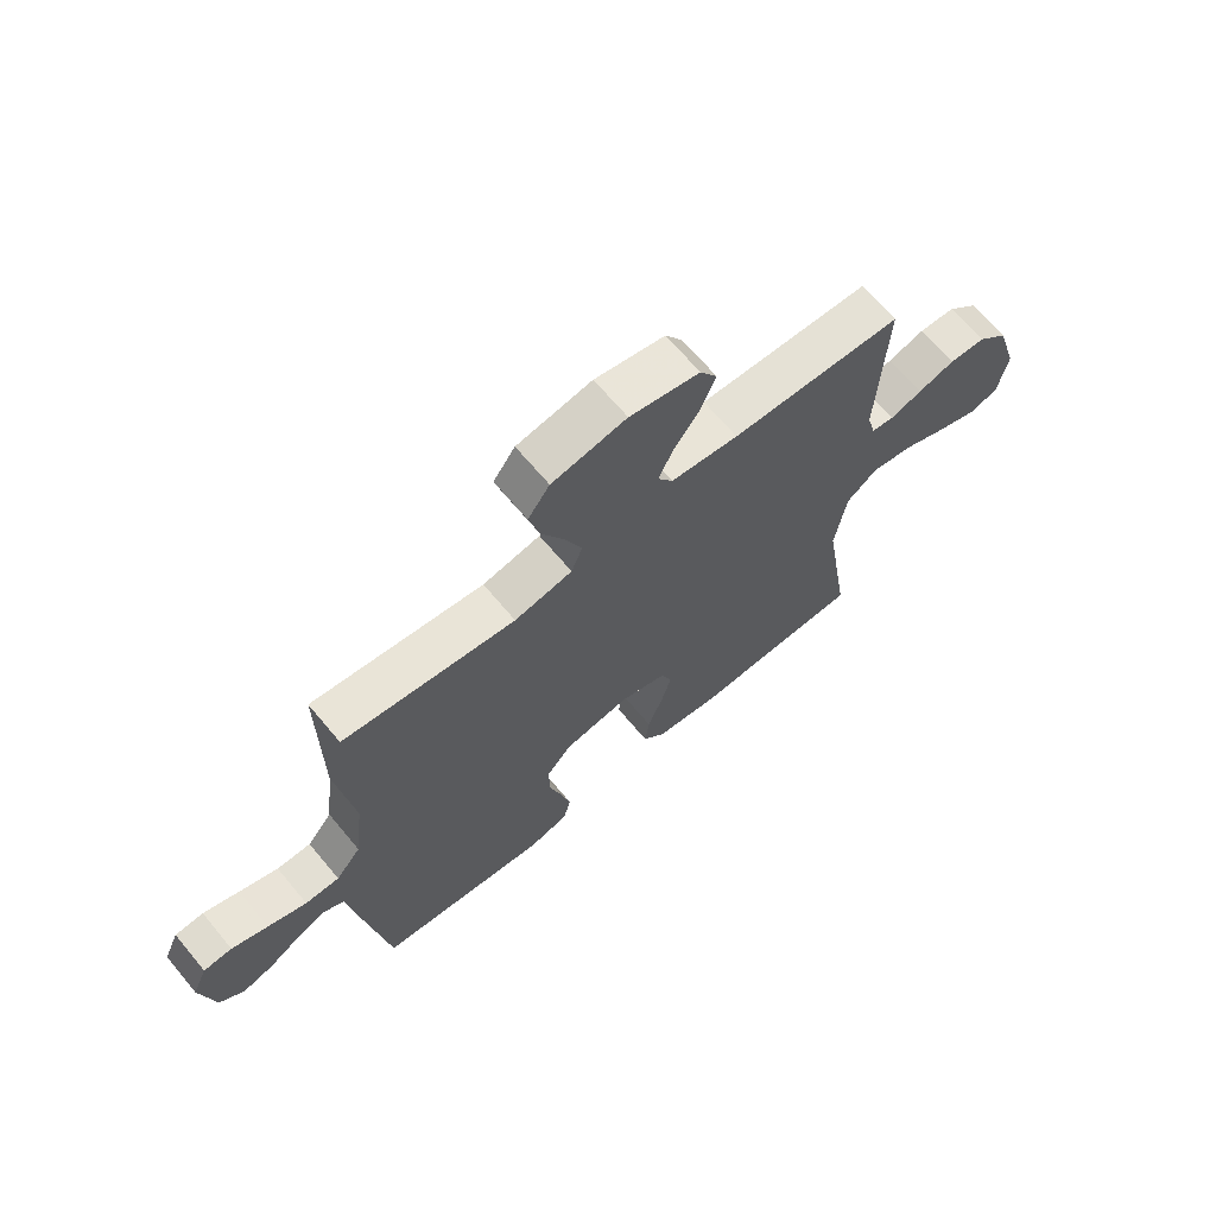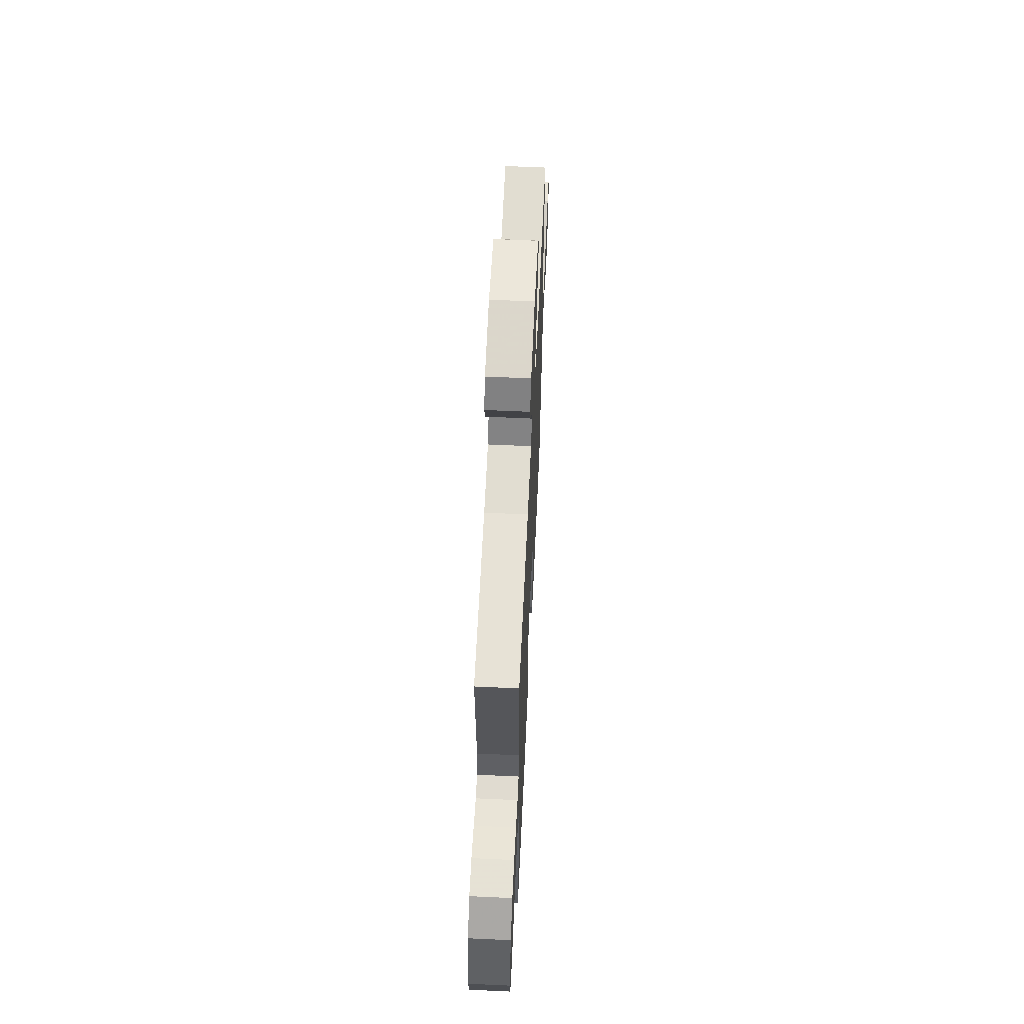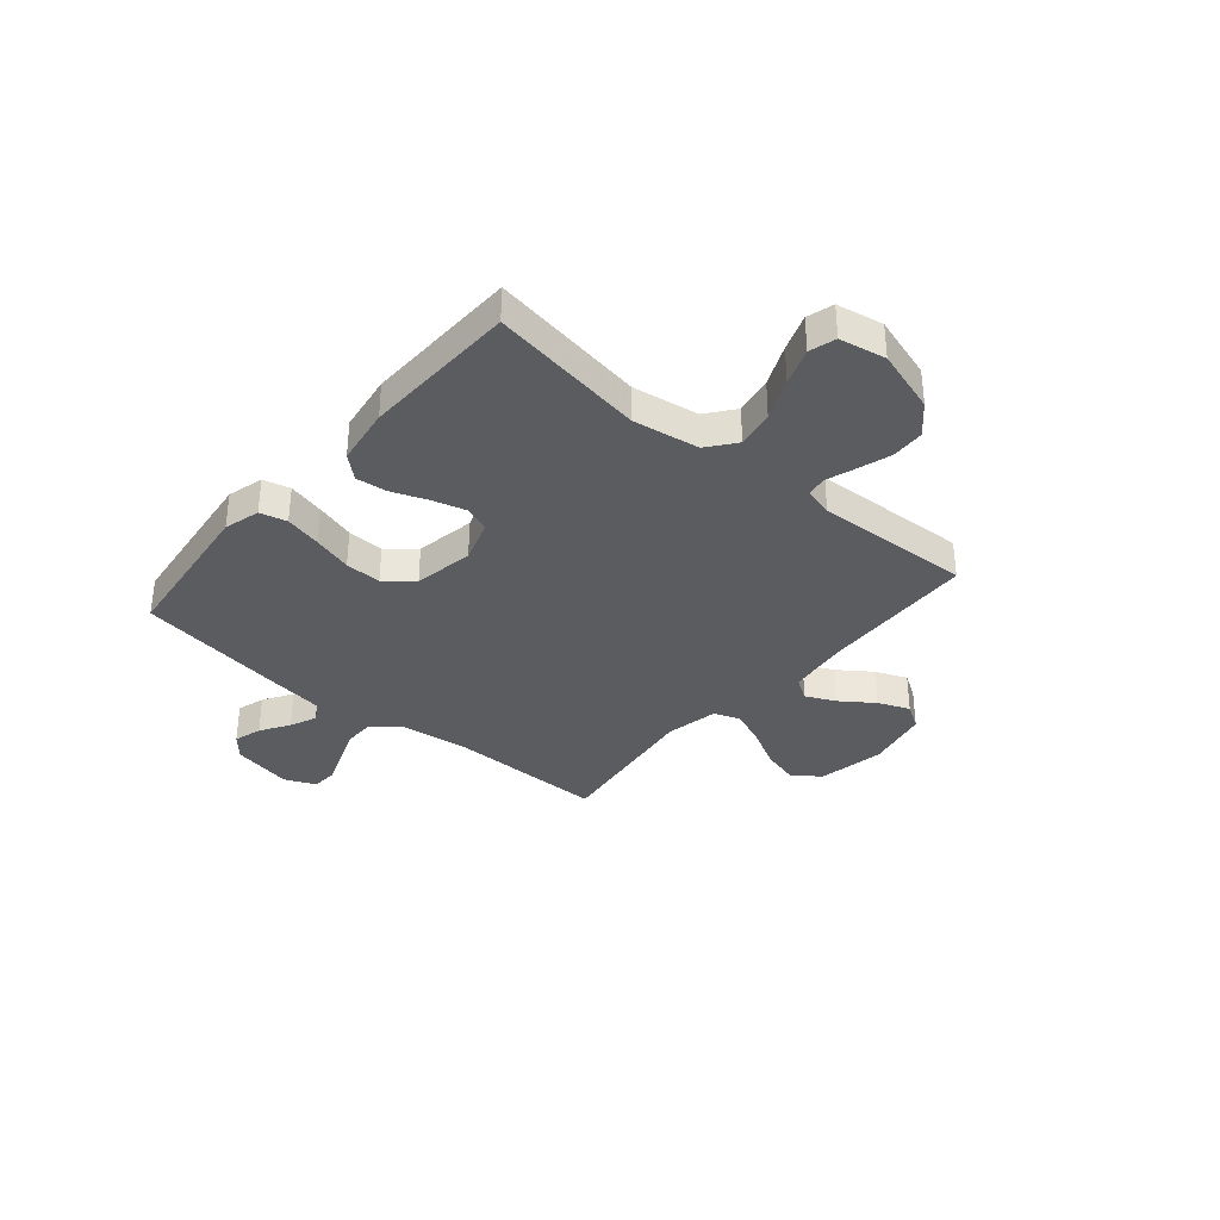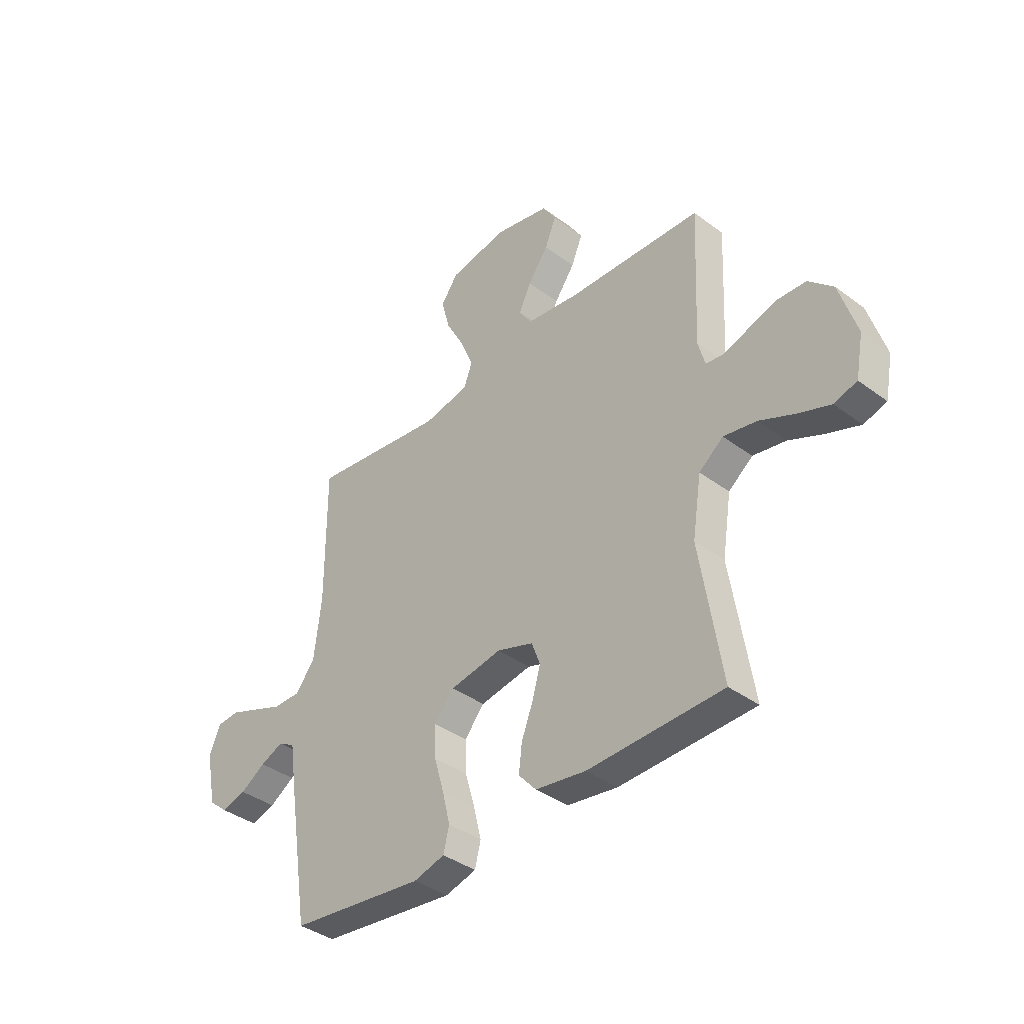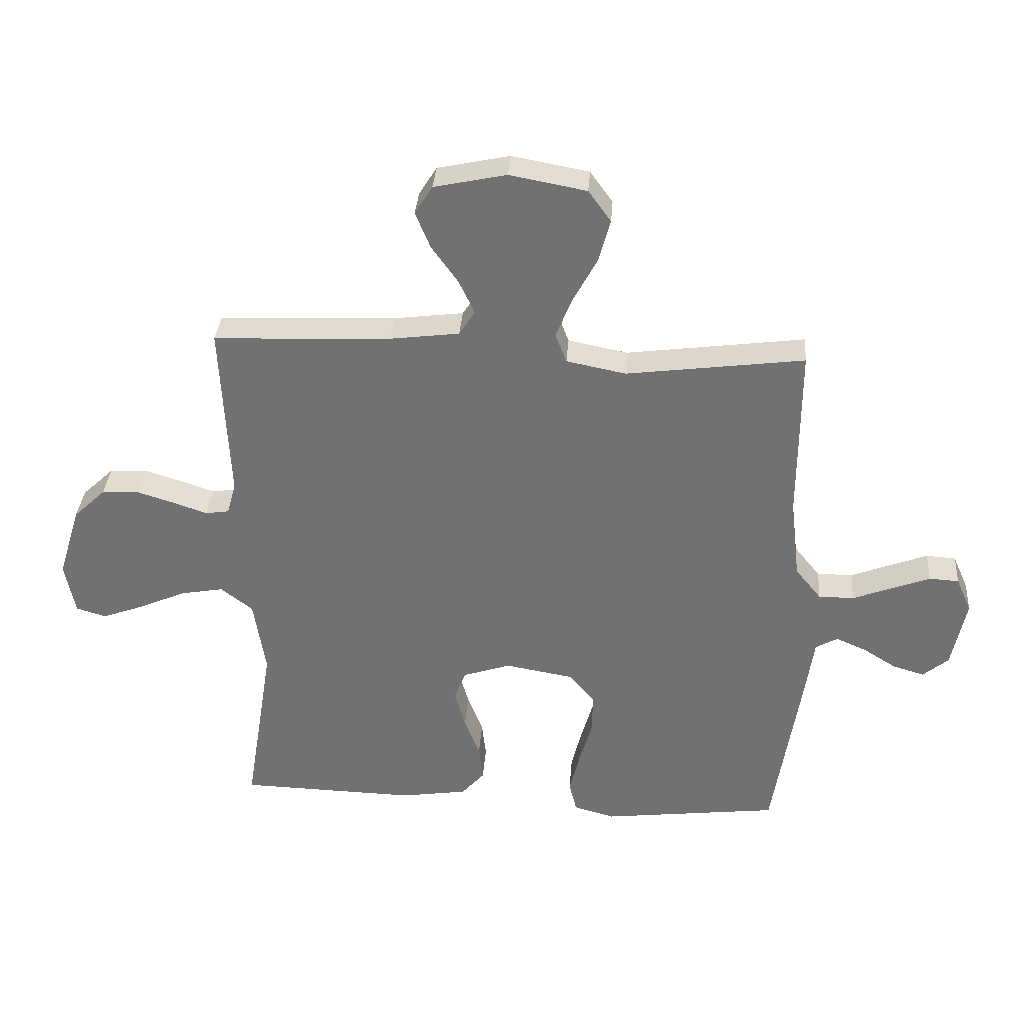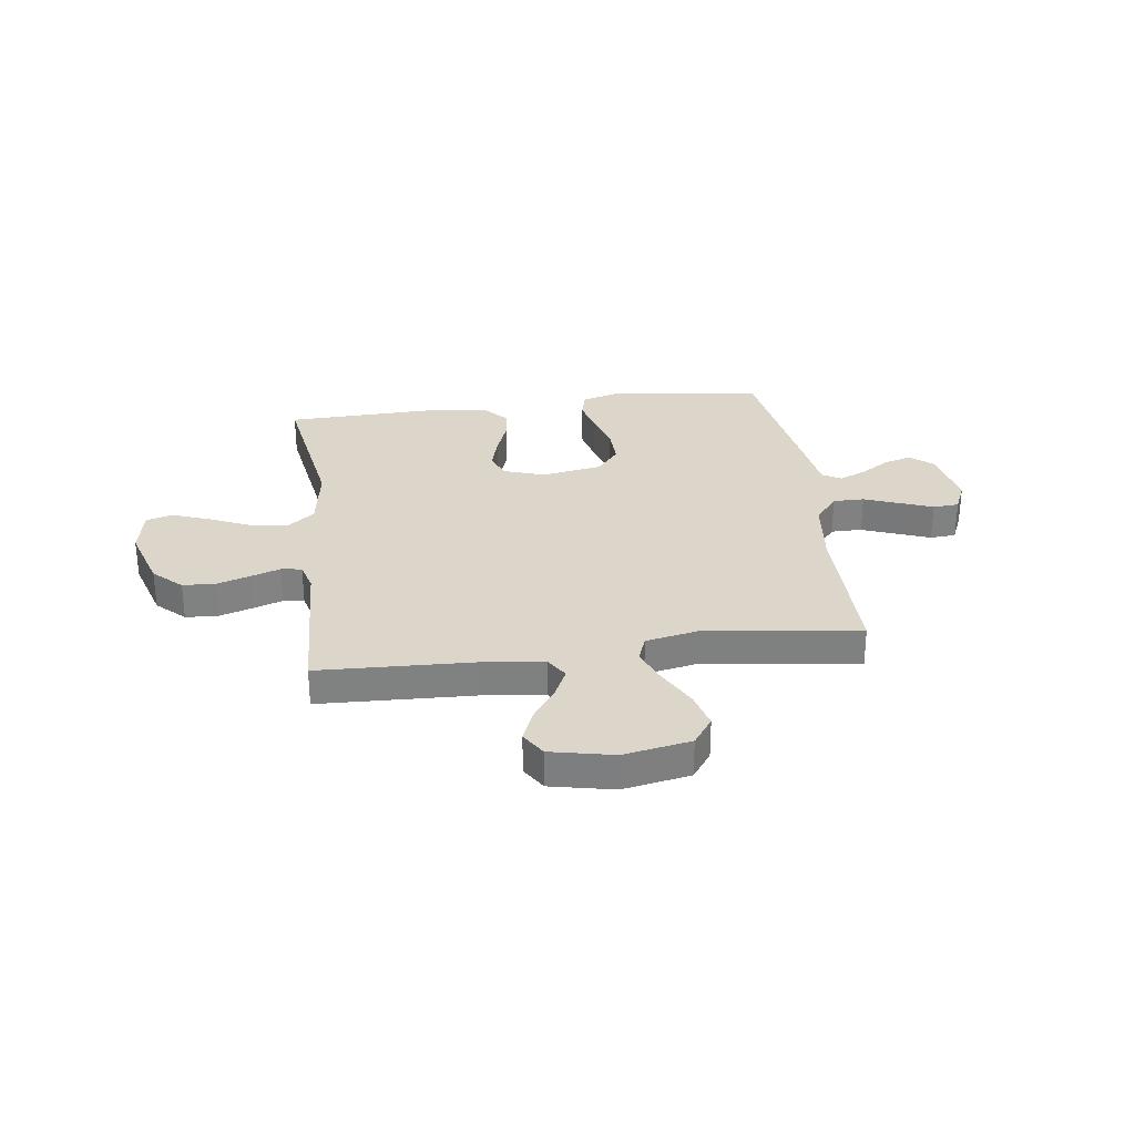
<metadata>
{"format":"obj","ext":"obj","renderer":"f3d","projection":"perspective","resolution":1024,"background":"white","views":[{"elev":67.1,"azim":140.1,"up":"+Z"},{"elev":61.3,"azim":-87.3,"up":"+Z"},{"elev":-35.0,"azim":-130.4,"up":"+Y"},{"elev":-38.6,"azim":-133.1,"up":"+Z"},{"elev":34.4,"azim":4.2,"up":"+Z"},{"elev":30.1,"azim":-7.6,"up":"+Y"}]}
</metadata>
<code>
v 0.5 0.07 -0.5
v 0.2 0.07 -0.536
v 0.131 0.07 -0.517
v 0.118 0.07 -0.465
v 0.135 0.07 -0.395
v 0.157 0.07 -0.319
v 0.159 0.07 -0.249
v 0.115 0.07 -0.197
v 0 0.07 -0.177
v -0.081 0.07 -0.204
v -0.1 0.07 -0.255
v -0.082 0.07 -0.319
v -0.056 0.07 -0.387
v -0.049 0.07 -0.447
v -0.088 0.07 -0.491
v -0.2 0.07 -0.508
v -0.5 0.07 -0.5
v -0.452 0.07 -0.2
v -0.472 0.07 -0.072
v -0.526 0.07 -0.03
v -0.599 0.07 -0.043
v -0.678 0.07 -0.078
v -0.749 0.07 -0.104
v -0.8 0.07 -0.089
v -0.817 0.07 0
v -0.779 0.07 0.123
v -0.725 0.07 0.174
v -0.661 0.07 0.177
v -0.597 0.07 0.157
v -0.541 0.07 0.138
v -0.501 0.07 0.144
v -0.486 0.07 0.2
v -0.5 0.07 0.5
v -0.2 0.07 0.512
v -0.082 0.07 0.527
v -0.055 0.07 0.569
v -0.082 0.07 0.626
v -0.127 0.07 0.689
v -0.152 0.07 0.75
v -0.122 0.07 0.798
v 0 0.07 0.824
v 0.13 0.07 0.8
v 0.168 0.07 0.747
v 0.149 0.07 0.676
v 0.108 0.07 0.6
v 0.08 0.07 0.531
v 0.099 0.07 0.481
v 0.2 0.07 0.461
v 0.5 0.07 0.5
v 0.499 0.07 0.2
v 0.515 0.07 0.066
v 0.559 0.07 0.012
v 0.619 0.07 0.012
v 0.687 0.07 0.038
v 0.75 0.07 0.062
v 0.8 0.07 0.059
v 0.826 0.07 0
v 0.802 0.07 -0.118
v 0.759 0.07 -0.154
v 0.705 0.07 -0.138
v 0.649 0.07 -0.103
v 0.598 0.07 -0.081
v 0.561 0.07 -0.102
v 0.547 0.07 -0.2
v 0.5 0 -0.5
v 0.2 0 -0.536
v 0.131 0 -0.517
v 0.118 0 -0.465
v 0.135 0 -0.395
v 0.157 0 -0.319
v 0.159 0 -0.249
v 0.115 0 -0.197
v 0 0 -0.177
v -0.081 0 -0.204
v -0.1 0 -0.255
v -0.082 0 -0.319
v -0.056 0 -0.387
v -0.049 0 -0.447
v -0.088 0 -0.491
v -0.2 0 -0.508
v -0.5 0 -0.5
v -0.452 0 -0.2
v -0.472 0 -0.072
v -0.526 0 -0.03
v -0.599 0 -0.043
v -0.678 0 -0.078
v -0.749 0 -0.104
v -0.8 0 -0.089
v -0.817 0 0
v -0.779 0 0.123
v -0.725 0 0.174
v -0.661 0 0.177
v -0.597 0 0.157
v -0.541 0 0.138
v -0.501 0 0.144
v -0.486 0 0.2
v -0.5 0 0.5
v -0.2 0 0.512
v -0.082 0 0.527
v -0.055 0 0.569
v -0.082 0 0.626
v -0.127 0 0.689
v -0.152 0 0.75
v -0.122 0 0.798
v 0 0 0.824
v 0.13 0 0.8
v 0.168 0 0.747
v 0.149 0 0.676
v 0.108 0 0.6
v 0.08 0 0.531
v 0.099 0 0.481
v 0.2 0 0.461
v 0.5 0 0.5
v 0.499 0 0.2
v 0.515 0 0.066
v 0.559 0 0.012
v 0.619 0 0.012
v 0.687 0 0.038
v 0.75 0 0.062
v 0.8 0 0.059
v 0.826 0 0
v 0.802 0 -0.118
v 0.759 0 -0.154
v 0.705 0 -0.138
v 0.649 0 -0.103
v 0.598 0 -0.081
v 0.561 0 -0.102
v 0.547 0 -0.2
f 4 5 6
f 3 4 6
f 2 3 6
f 1 2 6
f 64 1 6
f 63 64 6
f 62 63 6 7
f 59 60 61
f 58 59 61
f 57 58 61
f 56 57 61
f 55 56 61
f 54 55 61
f 53 54 61
f 52 53 61 62
f 62 7 8
f 52 62 8
f 51 52 8
f 48 49 50
f 51 8 9
f 50 51 9
f 48 50 9
f 47 48 9
f 43 44 45
f 42 43 45
f 41 42 45
f 40 41 45
f 39 40 45
f 38 39 45
f 37 38 45
f 36 37 45 46
f 47 9 10
f 46 47 10
f 36 46 10
f 35 36 10
f 32 33 34
f 35 10 11
f 34 35 11
f 32 34 11
f 31 32 11
f 28 29 30
f 27 28 30
f 26 27 30
f 25 26 30
f 24 25 30
f 23 24 30
f 22 23 30
f 21 22 30
f 20 21 30 31
f 16 17 18
f 15 16 18
f 14 15 18
f 13 14 18
f 12 13 18
f 12 18 19
f 19 20 31
f 12 19 31
f 11 12 31
f 70 69 68
f 70 68 67
f 70 67 66
f 70 66 65
f 70 65 128
f 70 128 127
f 71 70 127 126
f 125 124 123
f 125 123 122
f 125 122 121
f 125 121 120
f 125 120 119
f 125 119 118
f 125 118 117
f 126 125 117 116
f 72 71 126
f 72 126 116
f 72 116 115
f 114 113 112
f 73 72 115
f 73 115 114
f 73 114 112
f 73 112 111
f 109 108 107
f 109 107 106
f 109 106 105
f 109 105 104
f 109 104 103
f 109 103 102
f 109 102 101
f 110 109 101 100
f 74 73 111
f 74 111 110
f 74 110 100
f 74 100 99
f 98 97 96
f 75 74 99
f 75 99 98
f 75 98 96
f 75 96 95
f 94 93 92
f 94 92 91
f 94 91 90
f 94 90 89
f 94 89 88
f 94 88 87
f 94 87 86
f 94 86 85
f 95 94 85 84
f 82 81 80
f 82 80 79
f 82 79 78
f 82 78 77
f 82 77 76
f 83 82 76
f 95 84 83
f 95 83 76
f 95 76 75
f 1 65 66 2
f 2 66 67 3
f 3 67 68 4
f 4 68 69 5
f 5 69 70 6
f 6 70 71 7
f 7 71 72 8
f 8 72 73 9
f 9 73 74 10
f 10 74 75 11
f 11 75 76 12
f 12 76 77 13
f 13 77 78 14
f 14 78 79 15
f 15 79 80 16
f 16 80 81 17
f 17 81 82 18
f 18 82 83 19
f 19 83 84 20
f 20 84 85 21
f 21 85 86 22
f 22 86 87 23
f 23 87 88 24
f 24 88 89 25
f 25 89 90 26
f 26 90 91 27
f 27 91 92 28
f 28 92 93 29
f 29 93 94 30
f 30 94 95 31
f 31 95 96 32
f 32 96 97 33
f 33 97 98 34
f 34 98 99 35
f 35 99 100 36
f 36 100 101 37
f 37 101 102 38
f 38 102 103 39
f 39 103 104 40
f 40 104 105 41
f 41 105 106 42
f 42 106 107 43
f 43 107 108 44
f 44 108 109 45
f 45 109 110 46
f 46 110 111 47
f 47 111 112 48
f 48 112 113 49
f 49 113 114 50
f 50 114 115 51
f 51 115 116 52
f 52 116 117 53
f 53 117 118 54
f 54 118 119 55
f 55 119 120 56
f 56 120 121 57
f 57 121 122 58
f 58 122 123 59
f 59 123 124 60
f 60 124 125 61
f 61 125 126 62
f 62 126 127 63
f 63 127 128 64
f 64 128 65 1

</code>
